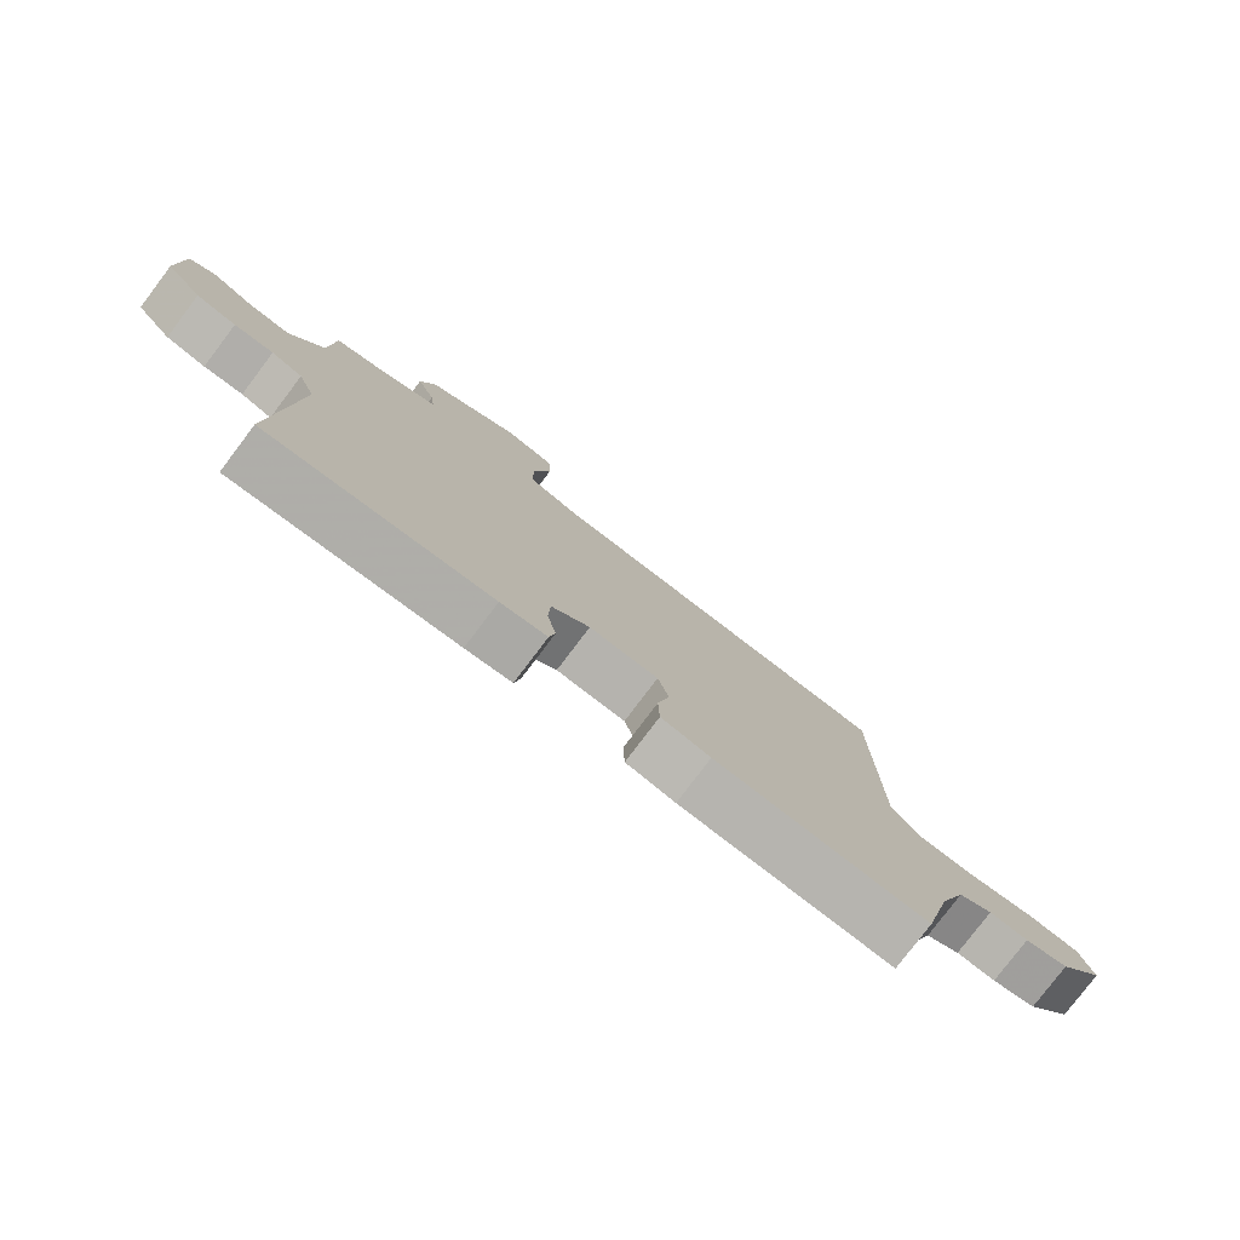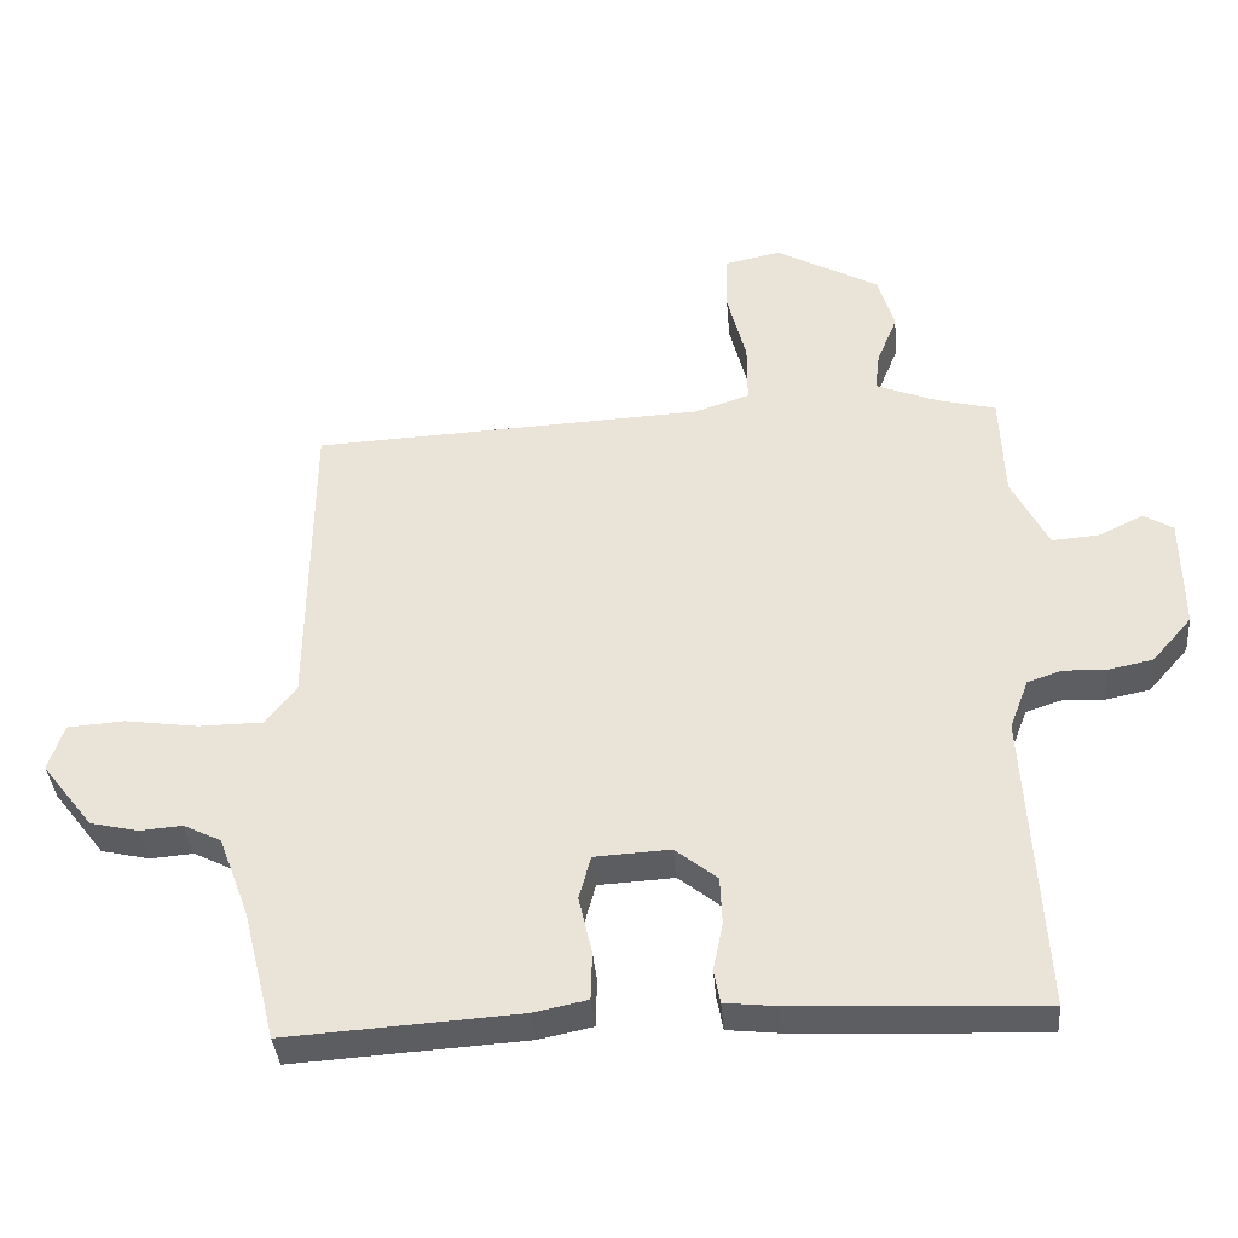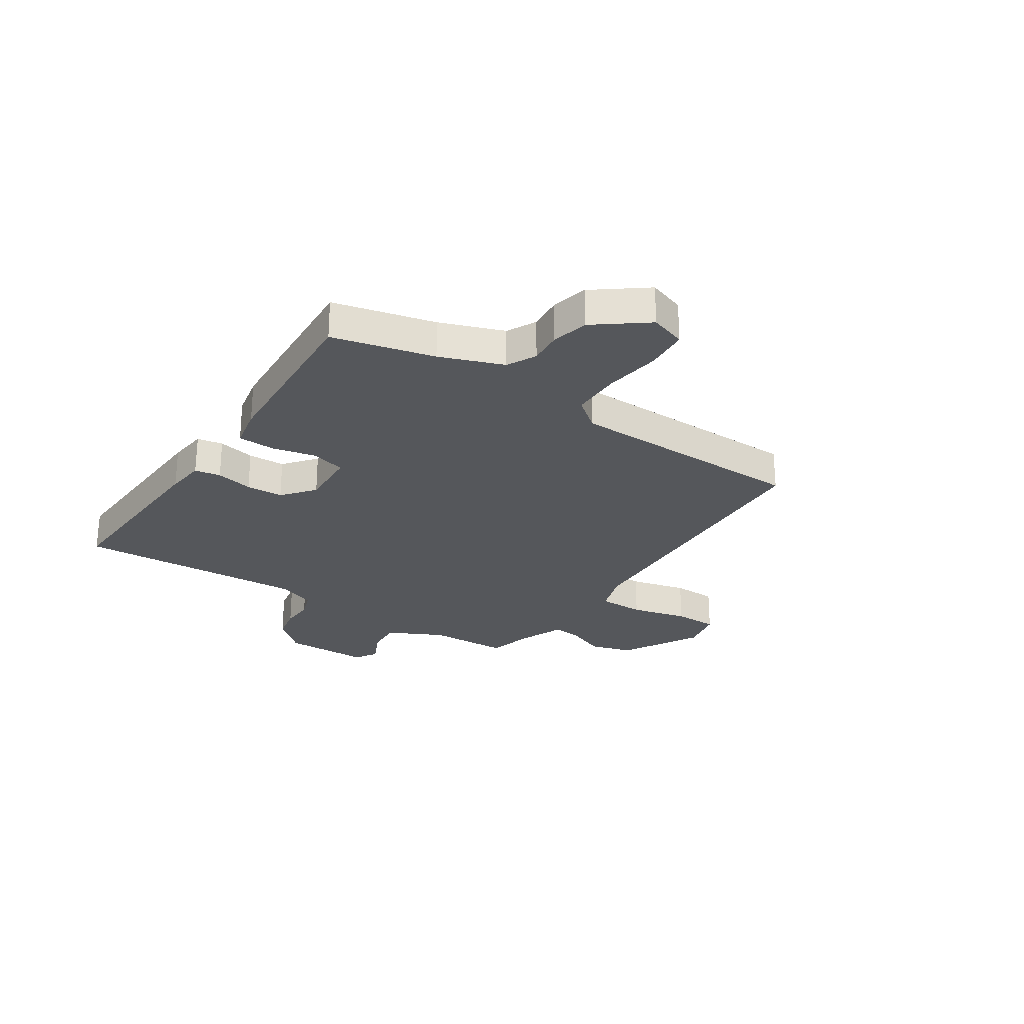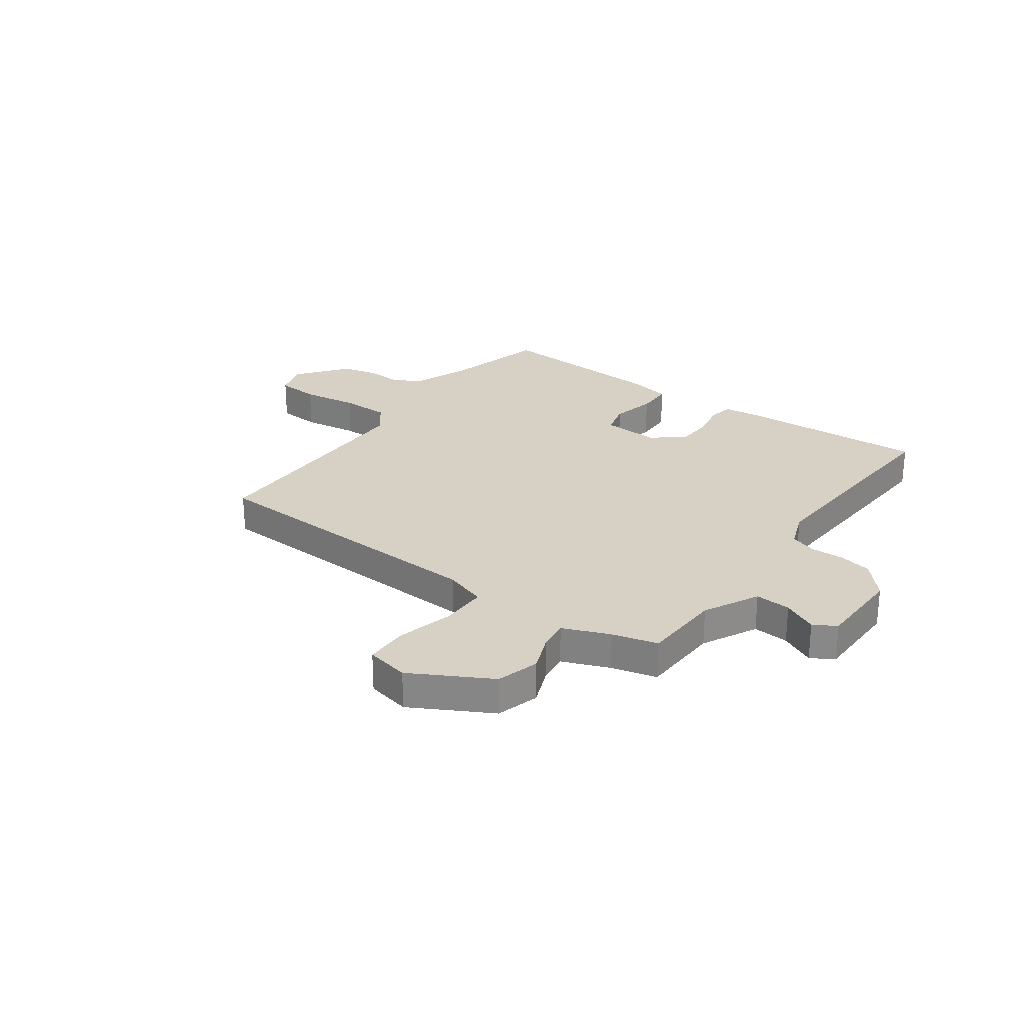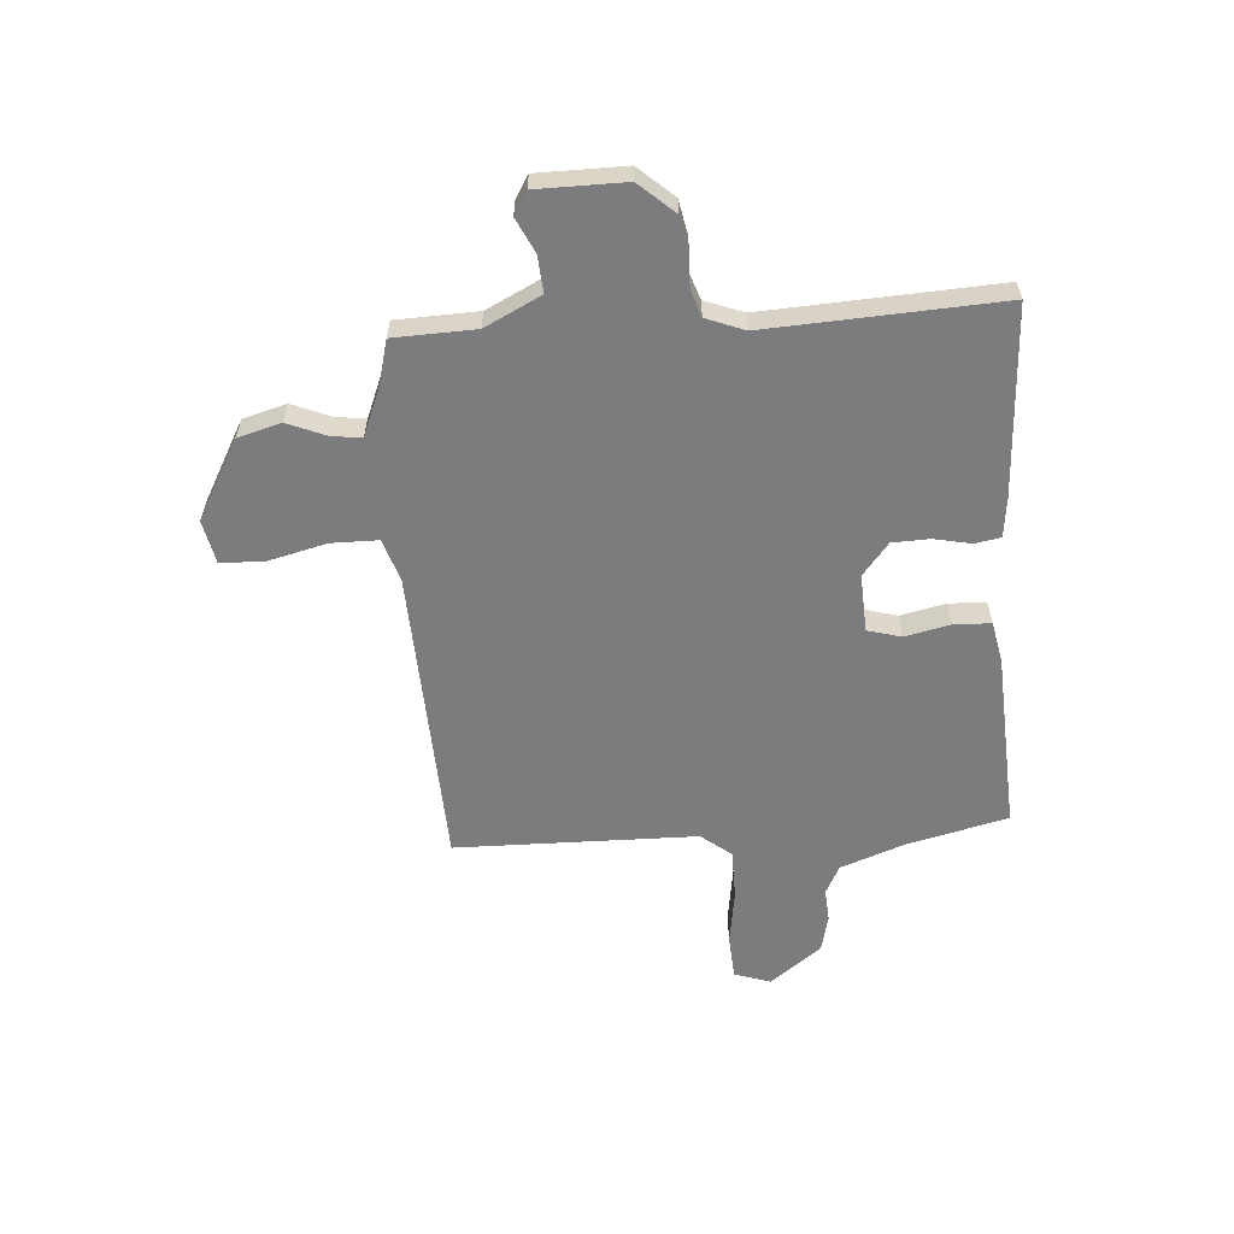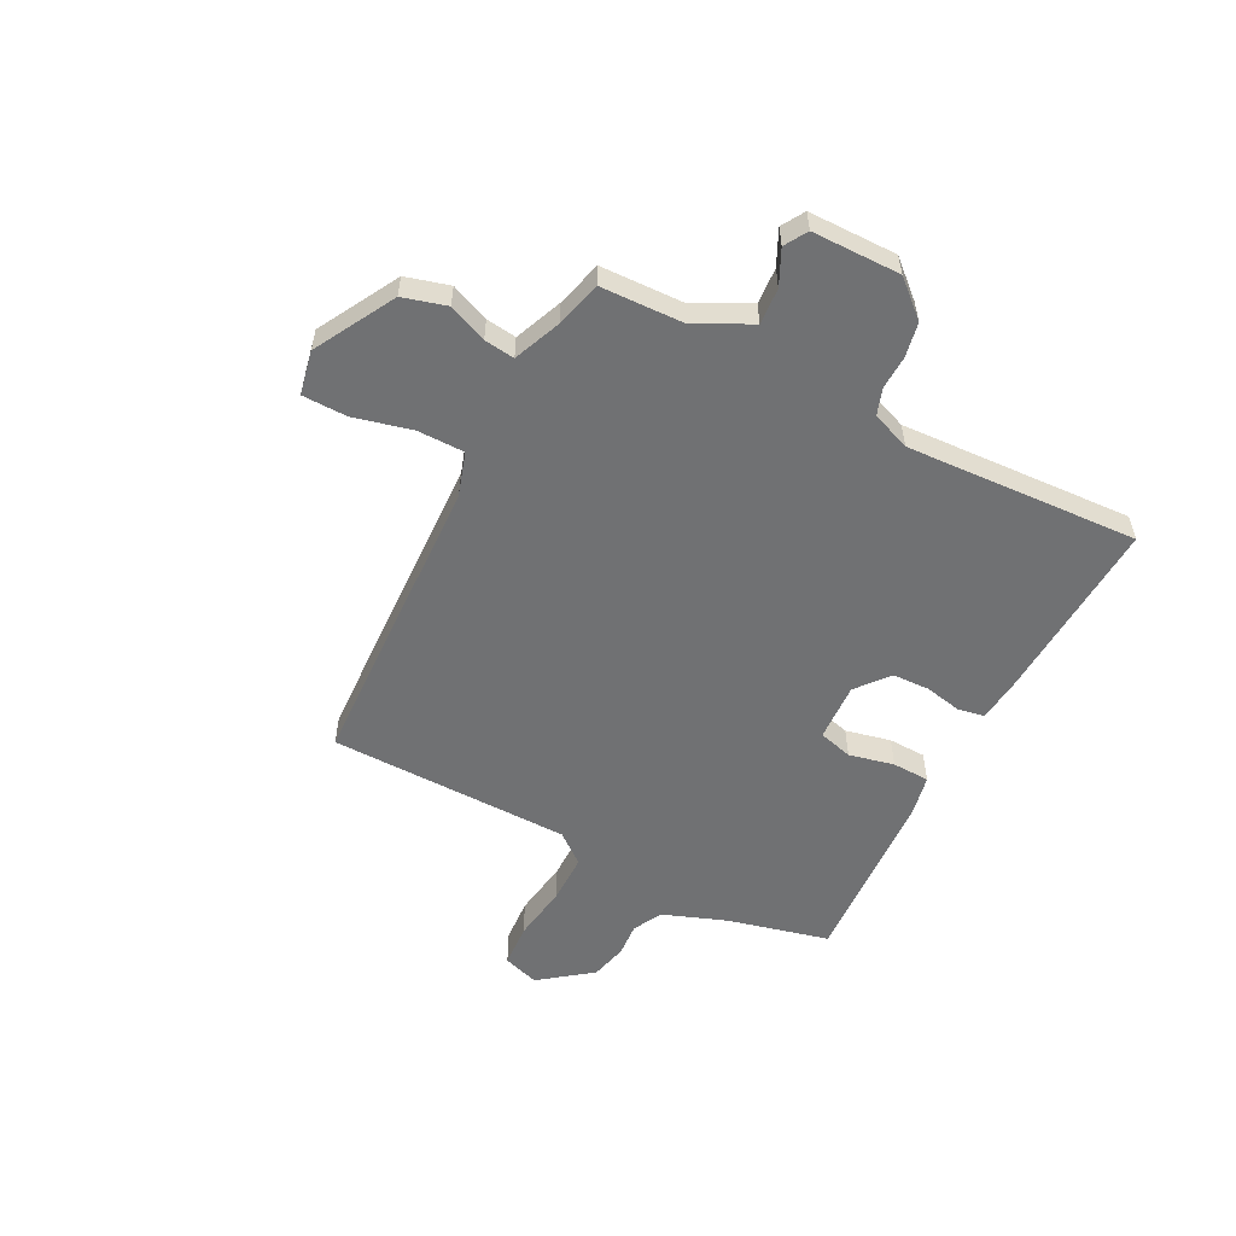
<metadata>
{"format":"obj","ext":"obj","renderer":"f3d","projection":"perspective","resolution":1024,"background":"white","views":[{"elev":-78.8,"azim":142.9,"up":"+Z"},{"elev":-37.5,"azim":4.8,"up":"+Z"},{"elev":-26.5,"azim":-123.7,"up":"+Y"},{"elev":26.6,"azim":35.8,"up":"+Y"},{"elev":-58.9,"azim":93.8,"up":"+Y"},{"elev":-55.2,"azim":62.4,"up":"+Y"}]}
</metadata>
<code>
v -0.5 0.07 0.5
v 0.059 0.07 0.526
v 0.138 0.07 0.552
v 0.138 0.07 0.639
v 0.111 0.07 0.745
v 0.112 0.07 0.828
v 0.193 0.07 0.845
v 0.341 0.07 0.764
v 0.364 0.07 0.684
v 0.335 0.07 0.613
v 0.328 0.07 0.557
v 0.415 0.07 0.522
v 0.5 0.07 0.5
v 0.506 0.07 0.349
v 0.558 0.07 0.246
v 0.625 0.07 0.251
v 0.689 0.07 0.282
v 0.731 0.07 0.257
v 0.733 0.07 0.094
v 0.676 0.07 0.029
v 0.613 0.07 0.016
v 0.551 0.07 0.018
v 0.502 0.07 0.001
v 0.475 0.07 -0.07
v 0.5 0.07 -0.5
v 0.148 0.07 -0.484
v 0.075 0.07 -0.476
v 0.066 0.07 -0.428
v 0.08 0.07 -0.359
v 0.077 0.07 -0.29
v 0.017 0.07 -0.242
v -0.091 0.07 -0.248
v -0.108 0.07 -0.311
v -0.089 0.07 -0.394
v -0.091 0.07 -0.463
v -0.168 0.07 -0.479
v -0.5 0.07 -0.5
v -0.547 0.07 -0.312
v -0.591 0.07 -0.195
v -0.645 0.07 -0.168
v -0.706 0.07 -0.173
v -0.775 0.07 -0.157
v -0.848 0.07 -0.062
v -0.826 0.07 0.005
v -0.745 0.07 0.011
v -0.64 0.07 -0.004
v -0.548 0.07 -0.003
v -0.504 0.07 0.053
v -0.5 0 0.5
v 0.059 0 0.526
v 0.138 0 0.552
v 0.138 0 0.639
v 0.111 0 0.745
v 0.112 0 0.828
v 0.193 0 0.845
v 0.341 0 0.764
v 0.364 0 0.684
v 0.335 0 0.613
v 0.328 0 0.557
v 0.415 0 0.522
v 0.5 0 0.5
v 0.506 0 0.349
v 0.558 0 0.246
v 0.625 0 0.251
v 0.689 0 0.282
v 0.731 0 0.257
v 0.733 0 0.094
v 0.676 0 0.029
v 0.613 0 0.016
v 0.551 0 0.018
v 0.502 0 0.001
v 0.475 0 -0.07
v 0.5 0 -0.5
v 0.148 0 -0.484
v 0.075 0 -0.476
v 0.066 0 -0.428
v 0.08 0 -0.359
v 0.077 0 -0.29
v 0.017 0 -0.242
v -0.091 0 -0.248
v -0.108 0 -0.311
v -0.089 0 -0.394
v -0.091 0 -0.463
v -0.168 0 -0.479
v -0.5 0 -0.5
v -0.547 0 -0.312
v -0.591 0 -0.195
v -0.645 0 -0.168
v -0.706 0 -0.173
v -0.775 0 -0.157
v -0.848 0 -0.062
v -0.826 0 0.005
v -0.745 0 0.011
v -0.64 0 -0.004
v -0.548 0 -0.003
v -0.504 0 0.053
f 44 45 46
f 43 44 46
f 42 43 46
f 41 42 46
f 40 41 46
f 39 40 46 47
f 38 39 47 48
f 37 38 48
f 36 37 48
f 35 36 48
f 34 35 48
f 33 34 48
f 27 28 29
f 26 27 29
f 25 26 29
f 24 25 29
f 23 24 29 30
f 20 21 22
f 19 20 22
f 18 19 22
f 17 18 22
f 16 17 22
f 15 16 22 23
f 23 30 31
f 15 23 31
f 14 15 31
f 8 9 10
f 7 8 10
f 6 7 10
f 5 6 10
f 4 5 10
f 3 4 10 11
f 2 3 11 12
f 48 1 2
f 33 48 2
f 32 33 2
f 14 31 32
f 13 14 32
f 12 13 32
f 2 12 32
f 94 93 92
f 94 92 91
f 94 91 90
f 94 90 89
f 94 89 88
f 95 94 88 87
f 96 95 87 86
f 96 86 85
f 96 85 84
f 96 84 83
f 96 83 82
f 96 82 81
f 77 76 75
f 77 75 74
f 77 74 73
f 77 73 72
f 78 77 72 71
f 70 69 68
f 70 68 67
f 70 67 66
f 70 66 65
f 70 65 64
f 71 70 64 63
f 79 78 71
f 79 71 63
f 79 63 62
f 58 57 56
f 58 56 55
f 58 55 54
f 58 54 53
f 58 53 52
f 59 58 52 51
f 60 59 51 50
f 50 49 96
f 50 96 81
f 50 81 80
f 80 79 62
f 80 62 61
f 80 61 60
f 80 60 50
f 1 49 50 2
f 2 50 51 3
f 3 51 52 4
f 4 52 53 5
f 5 53 54 6
f 6 54 55 7
f 7 55 56 8
f 8 56 57 9
f 9 57 58 10
f 10 58 59 11
f 11 59 60 12
f 12 60 61 13
f 13 61 62 14
f 14 62 63 15
f 15 63 64 16
f 16 64 65 17
f 17 65 66 18
f 18 66 67 19
f 19 67 68 20
f 20 68 69 21
f 21 69 70 22
f 22 70 71 23
f 23 71 72 24
f 24 72 73 25
f 25 73 74 26
f 26 74 75 27
f 27 75 76 28
f 28 76 77 29
f 29 77 78 30
f 30 78 79 31
f 31 79 80 32
f 32 80 81 33
f 33 81 82 34
f 34 82 83 35
f 35 83 84 36
f 36 84 85 37
f 37 85 86 38
f 38 86 87 39
f 39 87 88 40
f 40 88 89 41
f 41 89 90 42
f 42 90 91 43
f 43 91 92 44
f 44 92 93 45
f 45 93 94 46
f 46 94 95 47
f 47 95 96 48
f 48 96 49 1

</code>
